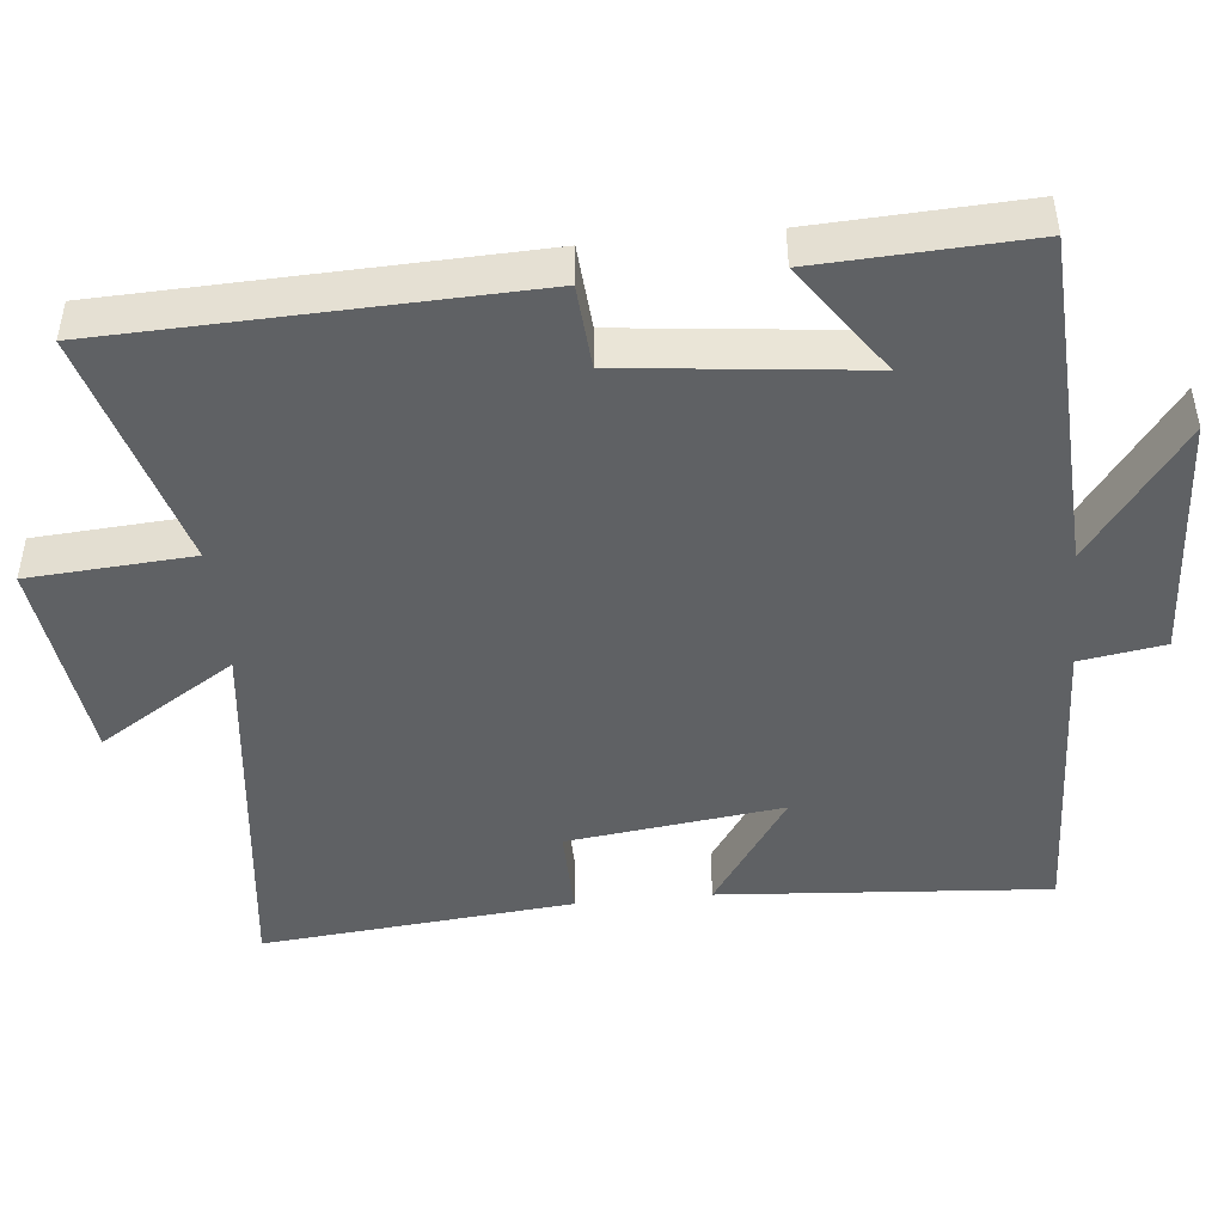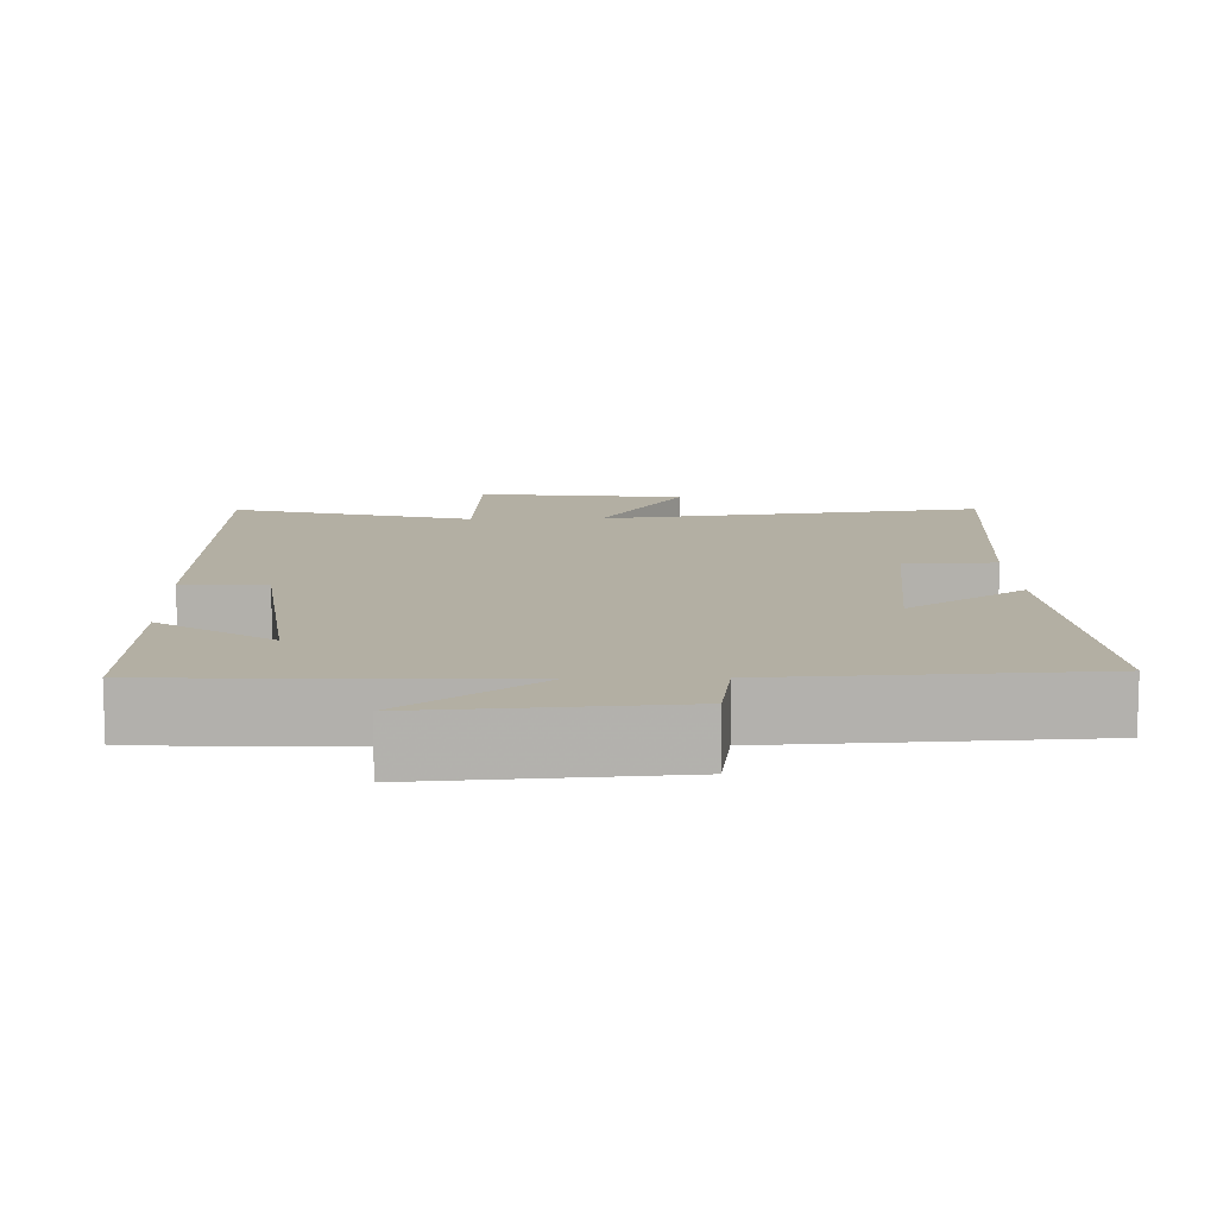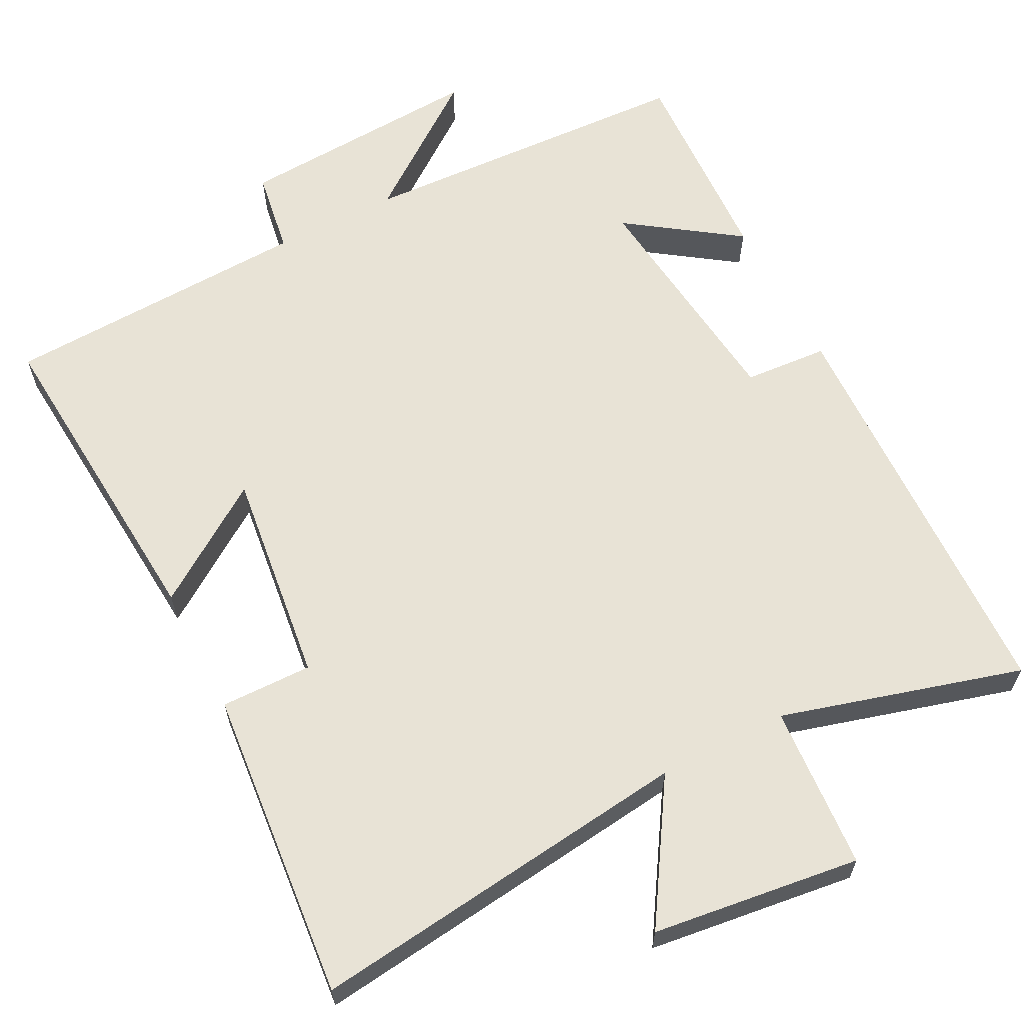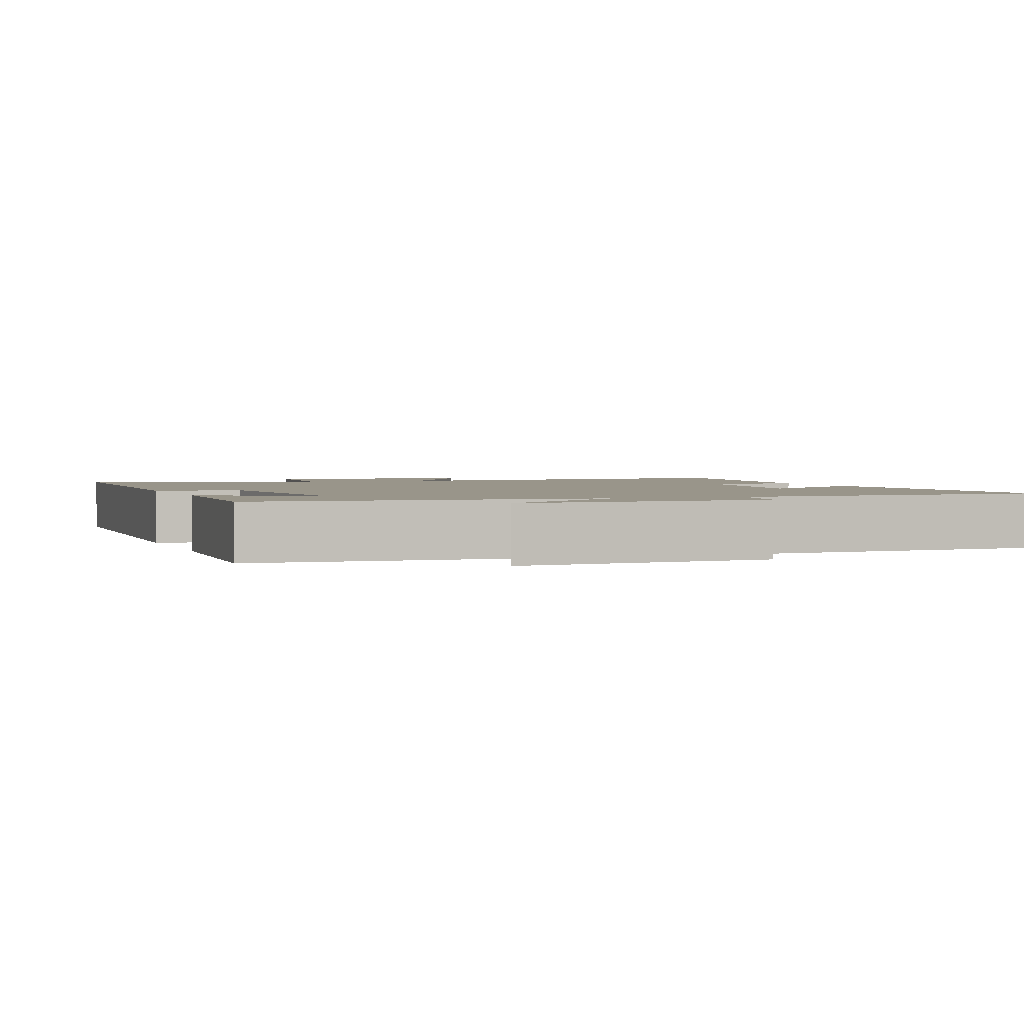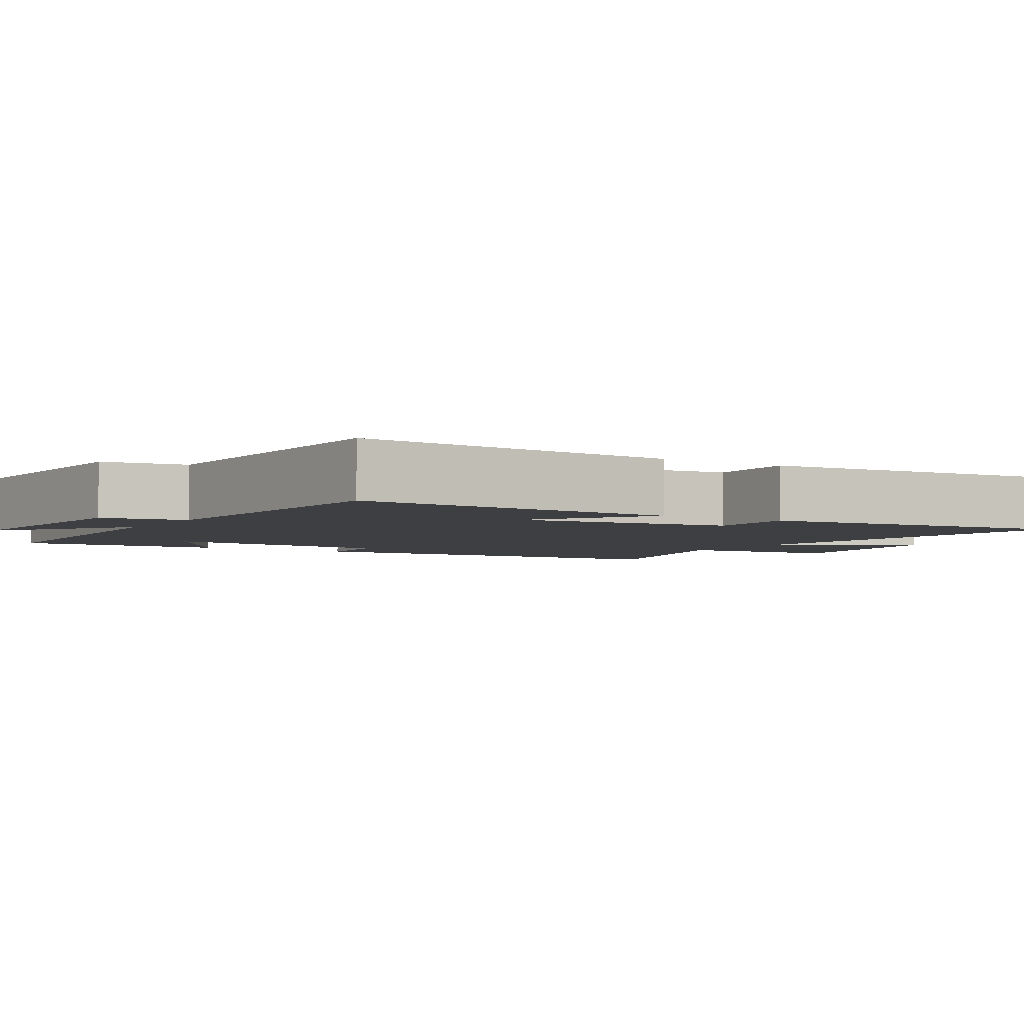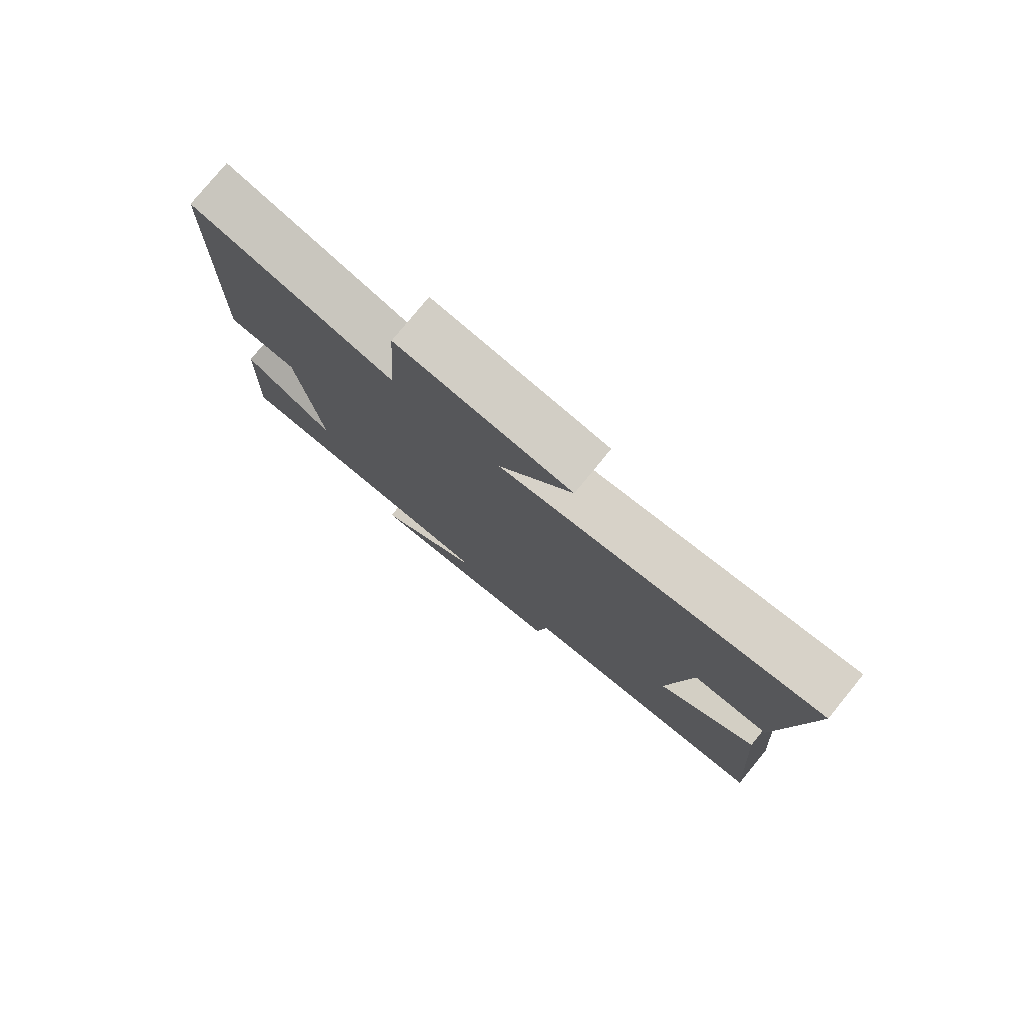
<metadata>
{"format":"obj","ext":"obj","renderer":"f3d","projection":"perspective","resolution":1024,"background":"white","views":[{"elev":-46.1,"azim":95.8,"up":"+Y"},{"elev":11.1,"azim":178.0,"up":"+Y"},{"elev":62.5,"azim":-27.3,"up":"+Y"},{"elev":2.0,"azim":160.0,"up":"+Y"},{"elev":-3.8,"azim":-121.7,"up":"+Y"},{"elev":78.7,"azim":-140.7,"up":"+Z"}]}
</metadata>
<code>
v 0.513 0.07 -0.478
v 0.055 0.07 -0.5
v 0.235 0.07 -0.634
v -0.099 0.07 -0.614
v -0.117 0.07 -0.5
v -0.534 0.07 -0.482
v -0.5 0.07 -0.038
v -0.341 0.07 -0.146
v -0.377 0.07 0.144
v -0.5 0.07 0.142
v -0.539 0.07 0.563
v -0.02 0.07 0.5
v -0.137 0.07 0.685
v 0.143 0.07 0.721
v 0.158 0.07 0.5
v 0.482 0.07 0.592
v 0.5 0.07 0.031
v 0.387 0.07 0.023
v 0.351 0.07 -0.299
v 0.5 0.07 -0.195
v 0.513 0 -0.478
v 0.055 0 -0.5
v 0.235 0 -0.634
v -0.099 0 -0.614
v -0.117 0 -0.5
v -0.534 0 -0.482
v -0.5 0 -0.038
v -0.341 0 -0.146
v -0.377 0 0.144
v -0.5 0 0.142
v -0.539 0 0.563
v -0.02 0 0.5
v -0.137 0 0.685
v 0.143 0 0.721
v 0.158 0 0.5
v 0.482 0 0.592
v 0.5 0 0.031
v 0.387 0 0.023
v 0.351 0 -0.299
v 0.5 0 -0.195
f 19 20 1
f 15 16 17 18
f 15 18 19
f 12 13 14 15
f 12 15 19
f 9 10 11 12
f 8 9 12 19
f 5 6 7 8
f 5 8 19 1
f 2 3 4 5
f 1 2 5
f 21 40 39
f 38 37 36 35
f 39 38 35
f 35 34 33 32
f 39 35 32
f 32 31 30 29
f 39 32 29 28
f 28 27 26 25
f 21 39 28 25
f 25 24 23 22
f 25 22 21
f 1 21 22 2
f 2 22 23 3
f 3 23 24 4
f 4 24 25 5
f 5 25 26 6
f 6 26 27 7
f 7 27 28 8
f 8 28 29 9
f 9 29 30 10
f 10 30 31 11
f 11 31 32 12
f 12 32 33 13
f 13 33 34 14
f 14 34 35 15
f 15 35 36 16
f 16 36 37 17
f 17 37 38 18
f 18 38 39 19
f 19 39 40 20
f 20 40 21 1

</code>
